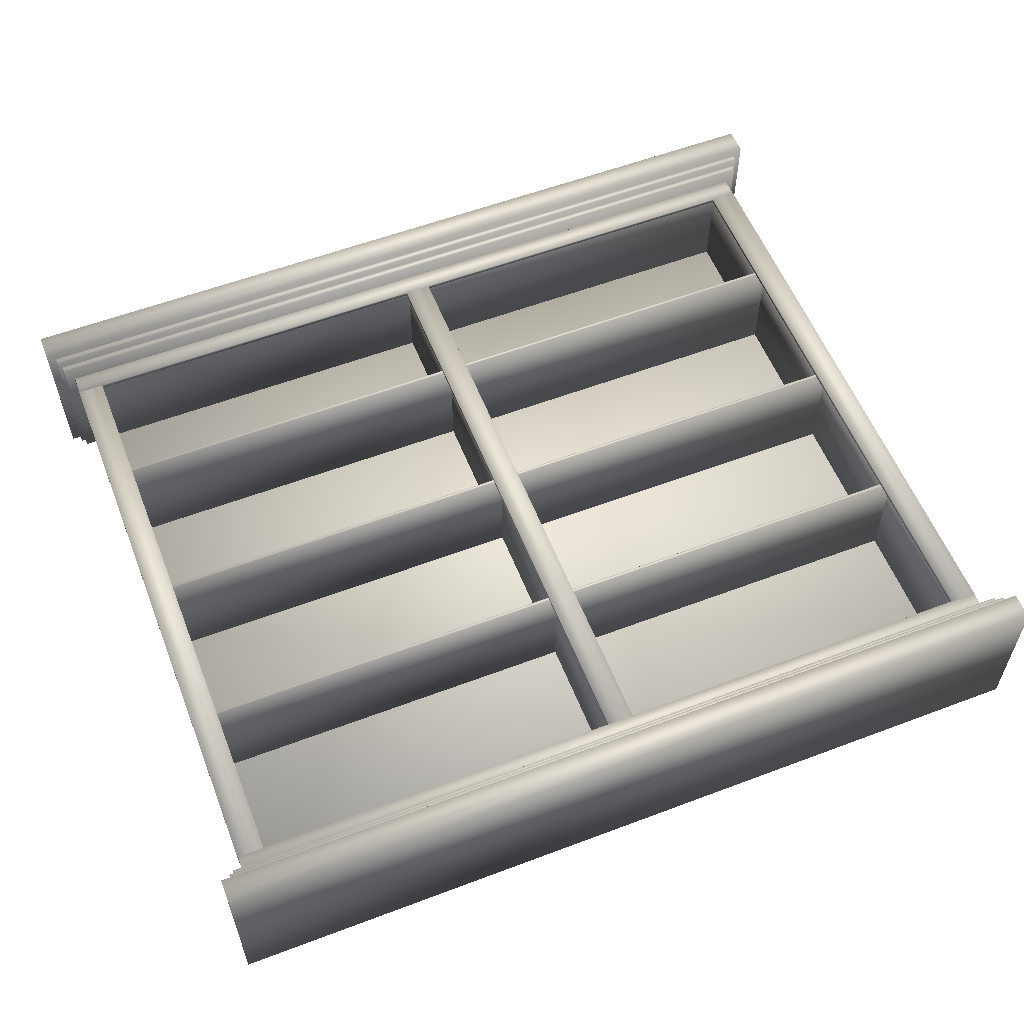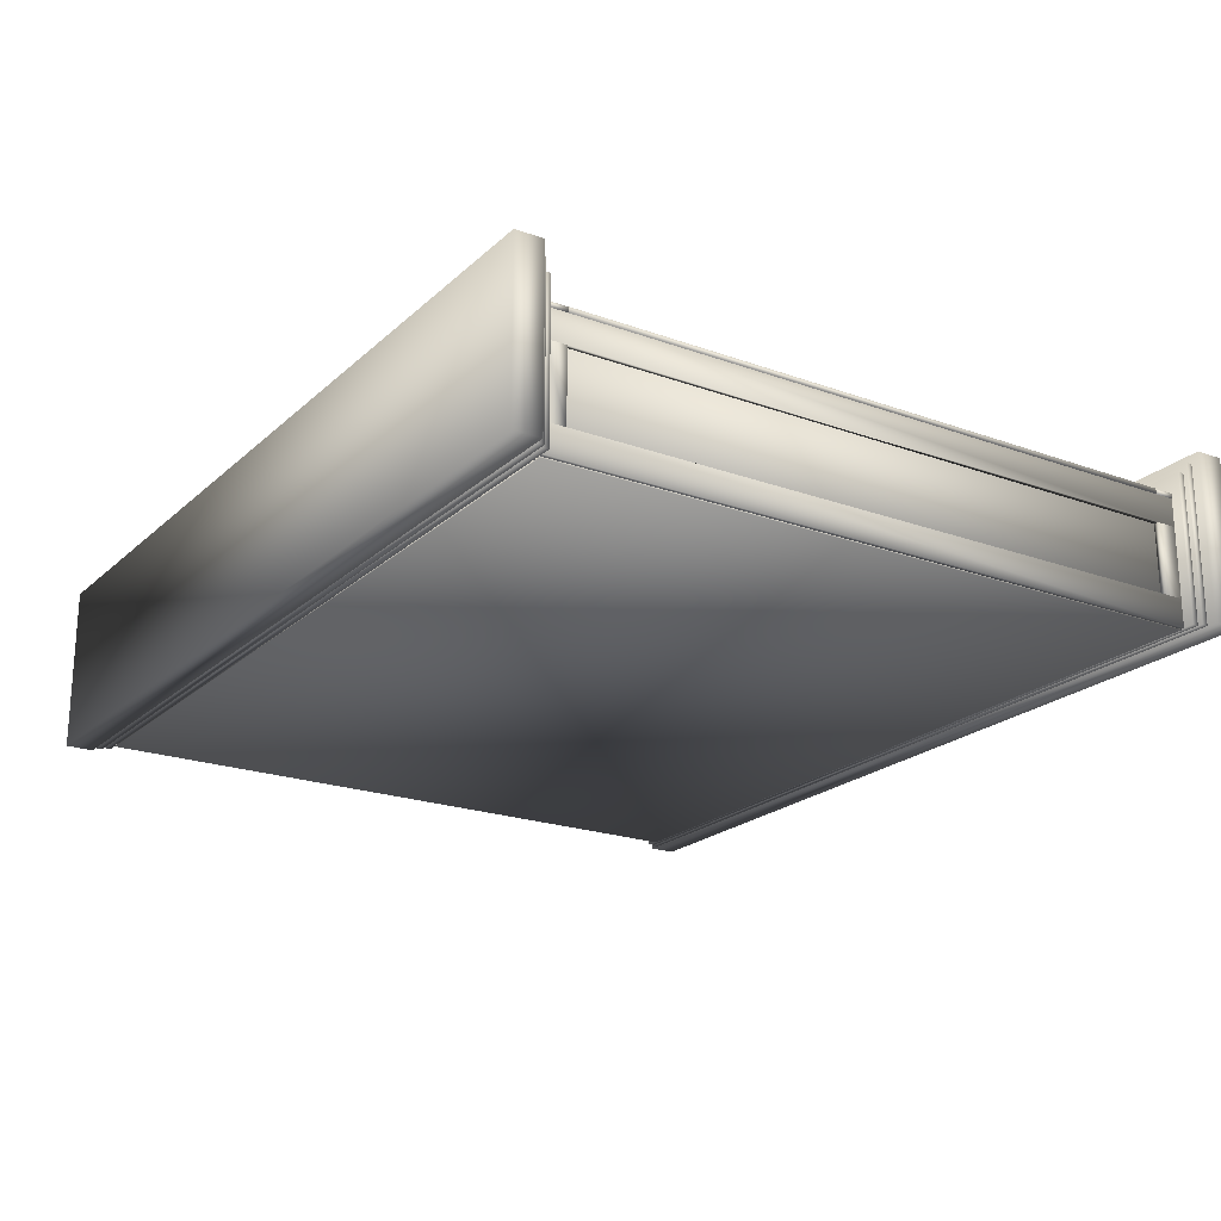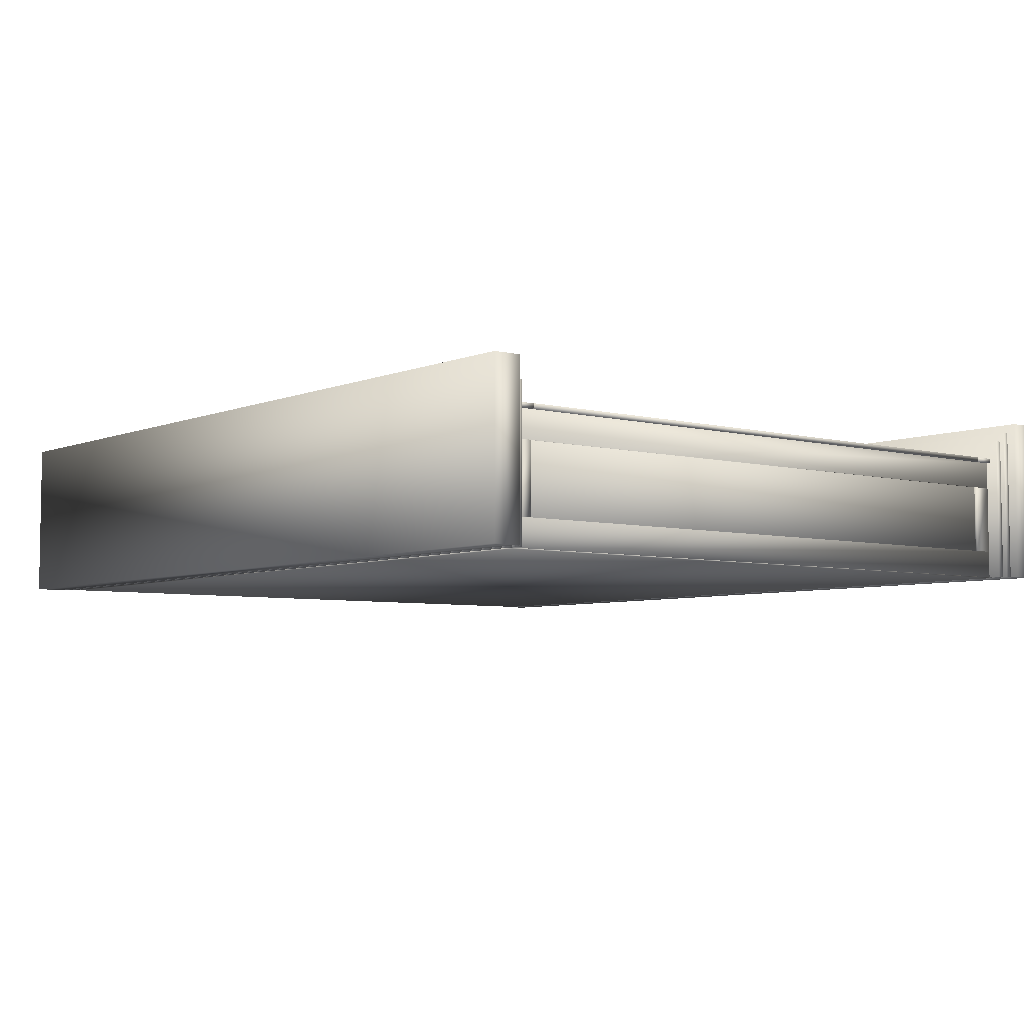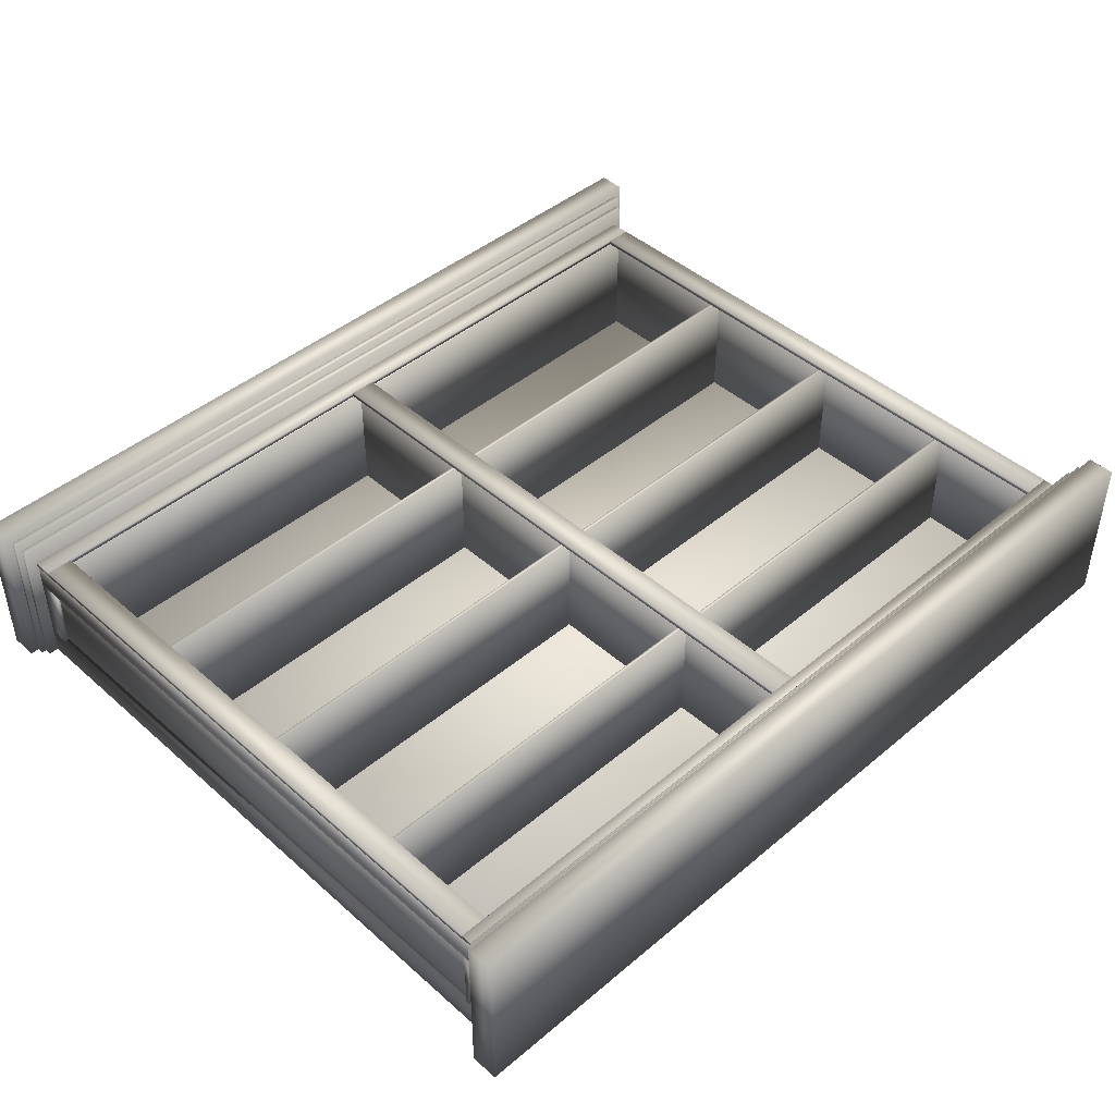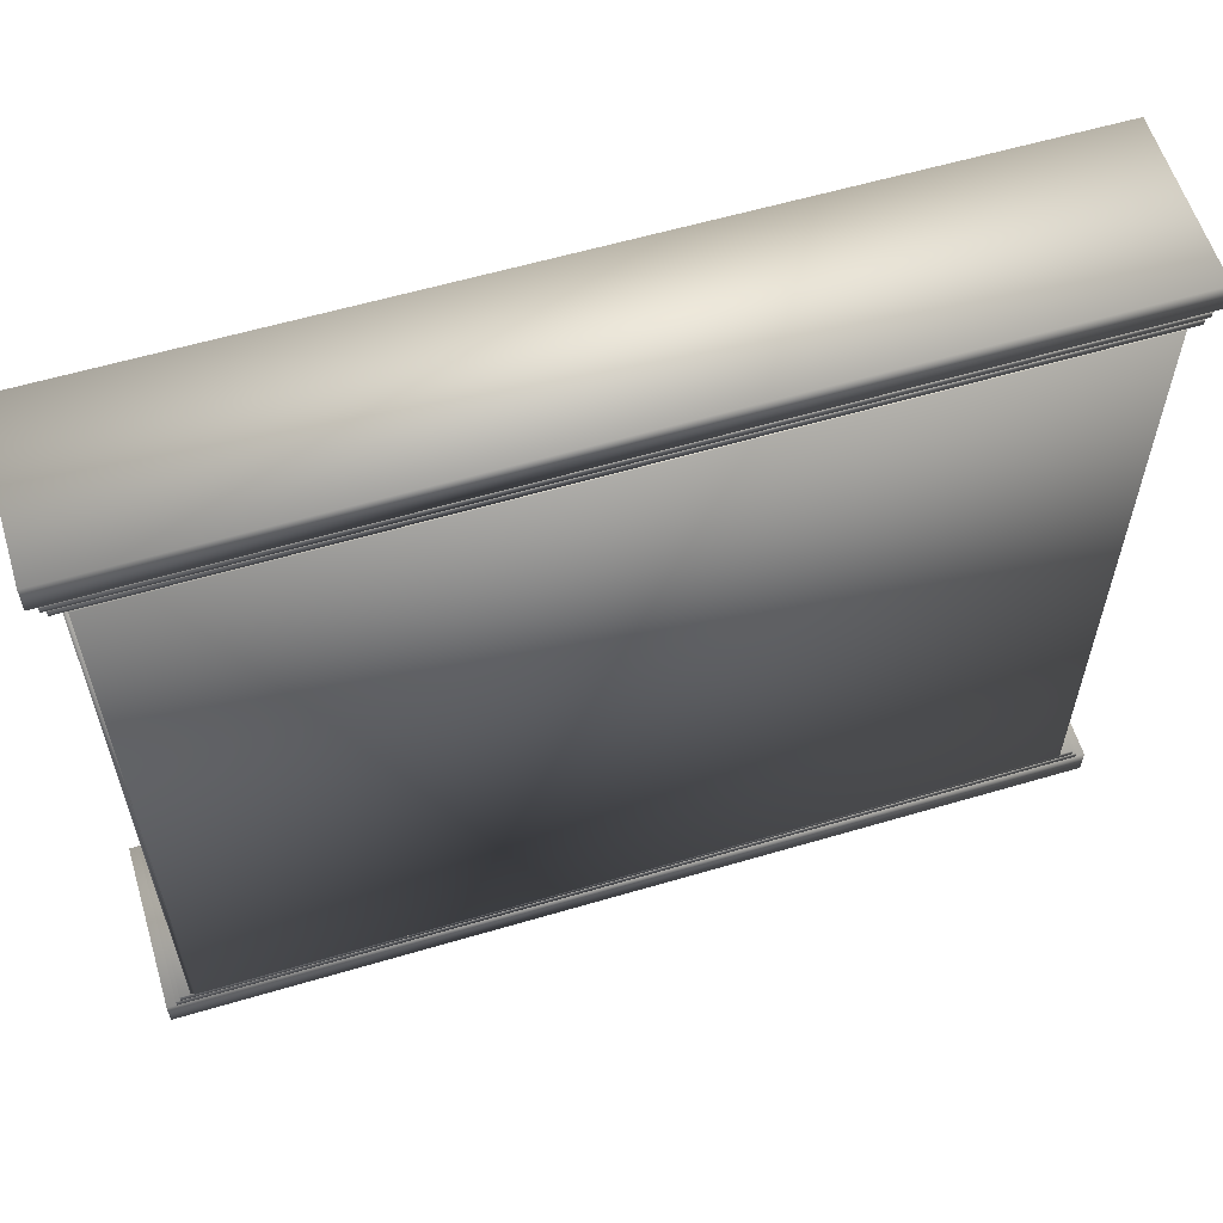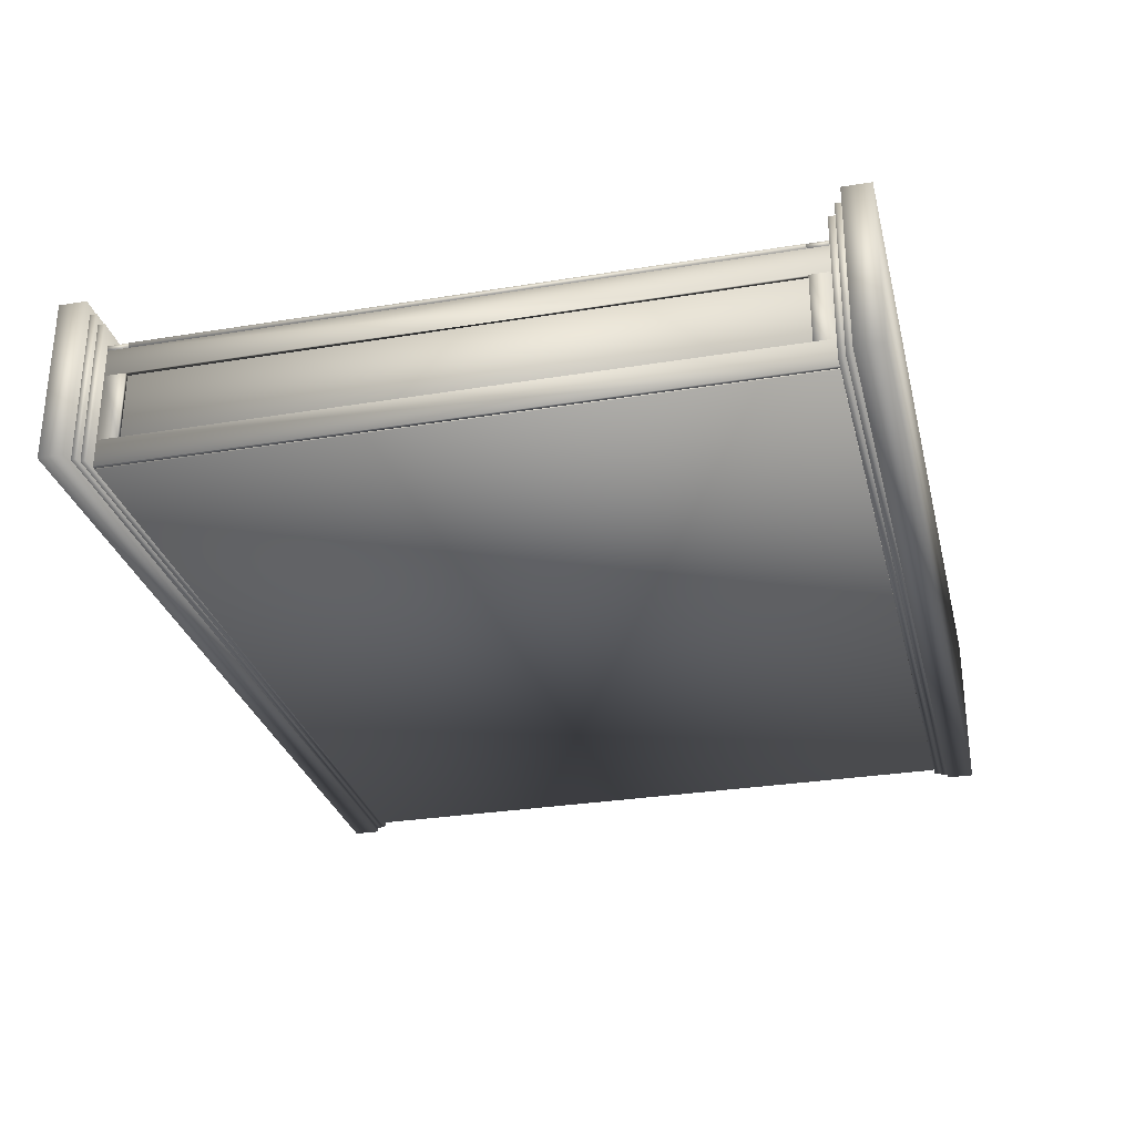
<metadata>
{"format":"obj","ext":"obj","renderer":"f3d","projection":"perspective","resolution":1024,"background":"white","views":[{"elev":57.3,"azim":-21.5,"up":"+Z"},{"elev":-21.2,"azim":57.0,"up":"+Z"},{"elev":-5.5,"azim":-128.7,"up":"+Z"},{"elev":44.5,"azim":135.7,"up":"+Z"},{"elev":59.0,"azim":163.1,"up":"+Y"},{"elev":-29.4,"azim":103.6,"up":"+Z"}]}
</metadata>
<code>
v 0.975 0.7973 0.02619
v 0.975 0.7973 0.2043
v 0.975 0.827 0.2043
v 0.975 0.827 0.02619
v 0.02509 0.7973 0.02619
v 0.02509 0.7973 0.2043
v 0.02509 0.827 0.2043
v 0.02509 0.827 0.02619
v 0.9651 0.7899 0.02619
v 0.9651 0.7899 0.1944
v 0.9651 0.7973 0.1944
v 0.9651 0.7973 0.02619
v 0.03501 0.7899 0.02619
v 0.03501 0.7899 0.1944
v 0.03501 0.7973 0.1944
v 0.03501 0.7973 0.02619
v 0.9602 0.7825 0.02625
v 0.9602 0.7825 0.1845
v 0.9602 0.7899 0.1845
v 0.9602 0.7899 0.02625
v 0.03994 0.7825 0.02625
v 0.03994 0.7825 0.1845
v 0.03994 0.7899 0.1845
v 0.03994 0.7899 0.02625
v 0.02506 0.05579 0.02619
v 0.02506 0.05579 0.2043
v 0.025 0.02613 0.2043
v 0.025 0.02613 0.02619
v 0.975 0.05466 0.02619
v 0.975 0.05466 0.2043
v 0.9749 0.025 0.2043
v 0.9749 0.025 0.02619
v 0.03499 0.06318 0.02619
v 0.03499 0.06318 0.1944
v 0.03498 0.05576 0.1944
v 0.03498 0.05576 0.02619
v 0.9651 0.06207 0.02619
v 0.9651 0.06207 0.1944
v 0.9651 0.05465 0.1944
v 0.9651 0.05465 0.02619
v 0.03994 0.0706 0.02625
v 0.03994 0.0706 0.1845
v 0.03992 0.06318 0.1845
v 0.03992 0.06318 0.02625
v 0.9602 0.0695 0.02625
v 0.9602 0.0695 0.1845
v 0.9601 0.06208 0.1845
v 0.9601 0.06208 0.02625
v 0.9453 0.07005 0.025
v 0.9453 0.07005 0.02738
v 0.9453 0.7825 0.02738
v 0.9453 0.7825 0.025
v 0.05478 0.07005 0.025
v 0.05478 0.07005 0.02738
v 0.05478 0.7825 0.02738
v 0.05478 0.7825 0.025
v 0.9404 0.09046 0.02619
v 0.9404 0.09046 0.1598
v 0.9404 0.09417 0.1598
v 0.9404 0.09417 0.02619
v 0.05972 0.09046 0.02619
v 0.05972 0.09046 0.1598
v 0.05972 0.09417 0.1598
v 0.05972 0.09417 0.02619
v 0.9404 0.2686 0.02619
v 0.9404 0.2686 0.1598
v 0.9404 0.2723 0.1598
v 0.9404 0.2723 0.02619
v 0.05972 0.2686 0.02619
v 0.05972 0.2686 0.1598
v 0.05972 0.2723 0.1598
v 0.05972 0.2723 0.02619
v 0.9404 0.4467 0.02619
v 0.9404 0.4467 0.1598
v 0.9404 0.4504 0.1598
v 0.9404 0.4504 0.02619
v 0.05972 0.4467 0.02619
v 0.05972 0.4467 0.1598
v 0.05972 0.4504 0.1598
v 0.05972 0.4504 0.02619
v 0.9404 0.6248 0.02619
v 0.9404 0.6248 0.1598
v 0.9404 0.6285 0.1598
v 0.9404 0.6285 0.02619
v 0.05972 0.6248 0.02619
v 0.05972 0.6248 0.1598
v 0.05972 0.6285 0.1598
v 0.05972 0.6285 0.02619
v 0.9503 0.07005 0.1598
v 0.9503 0.07005 0.1647
v 0.9503 0.09231 0.1647
v 0.9503 0.09231 0.1598
v 0.04983 0.07005 0.1598
v 0.04983 0.07005 0.1647
v 0.04983 0.09231 0.1647
v 0.04983 0.09231 0.1598
v 0.9503 0.7602 0.1598
v 0.9503 0.7602 0.1647
v 0.9503 0.7825 0.1647
v 0.9503 0.7825 0.1598
v 0.04983 0.7602 0.1598
v 0.04983 0.7602 0.1647
v 0.04983 0.7825 0.1647
v 0.04983 0.7825 0.1598
v 0.07912 0.09231 0.1598
v 0.07912 0.09231 0.1647
v 0.07912 0.7602 0.1647
v 0.07912 0.7602 0.1598
v 0.04943 0.09231 0.1598
v 0.04943 0.09231 0.1647
v 0.04943 0.7602 0.1647
v 0.04943 0.7602 0.1598
v 0.5149 0.09231 0.1598
v 0.5149 0.09231 0.1647
v 0.5149 0.7602 0.1647
v 0.5149 0.7602 0.1598
v 0.4852 0.09231 0.1598
v 0.4852 0.09231 0.1647
v 0.4852 0.7602 0.1647
v 0.4852 0.7602 0.1598
v 0.9507 0.09231 0.1598
v 0.9507 0.09231 0.1647
v 0.9507 0.7602 0.1647
v 0.9507 0.7602 0.1598
v 0.921 0.09231 0.1598
v 0.921 0.09231 0.1647
v 0.921 0.7602 0.1647
v 0.921 0.7602 0.1598
v 0.06566 0.07005 0.02619
v 0.06566 0.07005 0.1598
v 0.06566 0.7825 0.1598
v 0.06566 0.7825 0.02619
v 0.05577 0.07005 0.02619
v 0.05577 0.07005 0.1598
v 0.05577 0.7825 0.1598
v 0.05577 0.7825 0.02619
v 0.505 0.07005 0.02619
v 0.505 0.07005 0.1598
v 0.505 0.7825 0.1598
v 0.505 0.7825 0.02619
v 0.4951 0.07005 0.02619
v 0.4951 0.07005 0.1598
v 0.4951 0.7825 0.1598
v 0.4951 0.7825 0.02619
v 0.9443 0.07005 0.02619
v 0.9443 0.07005 0.1598
v 0.9443 0.7825 0.1598
v 0.9443 0.7825 0.02619
v 0.9344 0.07005 0.02619
v 0.9344 0.07005 0.1598
v 0.9344 0.7825 0.1598
v 0.9344 0.7825 0.02619
v 0.9493 0.07005 0.1301
v 0.9493 0.07005 0.1598
v 0.9493 0.7825 0.1598
v 0.9493 0.7825 0.1301
v 0.9443 0.07005 0.1598
v 0.9443 0.7825 0.1598
v 0.9493 0.07005 0.02619
v 0.9493 0.07005 0.05587
v 0.9493 0.7825 0.05587
v 0.9493 0.7825 0.02619
v 0.9443 0.07005 0.02619
v 0.9443 0.7825 0.02619
v 0.9493 0.7602 0.05587
v 0.9493 0.7602 0.1301
v 0.9443 0.7602 0.05587
v 0.9443 0.7602 0.1301
v 0.9443 0.7825 0.1301
v 0.9443 0.7825 0.05587
v 0.9493 0.09231 0.1301
v 0.9493 0.09231 0.05587
v 0.9443 0.07005 0.05587
v 0.9443 0.07005 0.1301
v 0.9443 0.09231 0.1301
v 0.9443 0.09231 0.05587
v 0.05874 0.07005 0.1301
v 0.05874 0.07005 0.1598
v 0.05874 0.7825 0.1598
v 0.05874 0.7825 0.1301
v 0.05379 0.07005 0.1301
v 0.05379 0.07005 0.1598
v 0.05379 0.7825 0.1598
v 0.05379 0.7825 0.1301
v 0.05874 0.07005 0.02619
v 0.05874 0.07005 0.05587
v 0.05874 0.7825 0.05587
v 0.05874 0.7825 0.02619
v 0.05379 0.07005 0.02619
v 0.05379 0.7825 0.02619
v 0.05874 0.7602 0.05587
v 0.05874 0.7602 0.1301
v 0.05379 0.7602 0.05587
v 0.05379 0.7602 0.1301
v 0.05379 0.7825 0.05587
v 0.05874 0.09231 0.1301
v 0.05874 0.09231 0.05587
v 0.05379 0.07005 0.05587
v 0.05379 0.09231 0.1301
v 0.05379 0.09231 0.05587
f 1 4 2
f 2 4 3
f 1 6 5
f 1 2 6
f 1 5 4
f 4 5 8
f 4 8 7
f 4 7 3
f 2 7 6
f 2 3 7
f 6 8 5
f 6 7 8
f 9 12 10
f 10 12 11
f 9 14 13
f 9 10 14
f 9 13 12
f 12 13 16
f 12 16 15
f 12 15 11
f 10 15 14
f 10 11 15
f 14 16 13
f 14 15 16
f 17 20 18
f 18 20 19
f 17 22 21
f 17 18 22
f 17 21 20
f 20 21 24
f 20 24 23
f 20 23 19
f 18 23 22
f 18 19 23
f 22 24 21
f 22 23 24
f 25 28 26
f 26 28 27
f 25 30 29
f 25 26 30
f 25 29 28
f 28 29 32
f 28 32 31
f 28 31 27
f 26 31 30
f 26 27 31
f 30 32 29
f 30 31 32
f 33 36 34
f 34 36 35
f 33 38 37
f 33 34 38
f 33 37 36
f 36 37 40
f 36 40 39
f 36 39 35
f 34 39 38
f 34 35 39
f 38 40 37
f 38 39 40
f 41 44 42
f 42 44 43
f 41 46 45
f 41 42 46
f 41 45 44
f 44 45 48
f 44 48 47
f 44 47 43
f 42 47 46
f 42 43 47
f 46 48 45
f 46 47 48
f 49 52 50
f 50 52 51
f 49 54 53
f 49 50 54
f 49 53 52
f 52 53 56
f 52 56 55
f 52 55 51
f 50 55 54
f 50 51 55
f 54 56 53
f 54 55 56
f 57 60 58
f 58 60 59
f 57 62 61
f 57 58 62
f 57 61 60
f 60 61 64
f 60 64 63
f 60 63 59
f 58 63 62
f 58 59 63
f 62 64 61
f 62 63 64
f 65 68 66
f 66 68 67
f 65 70 69
f 65 66 70
f 65 69 68
f 68 69 72
f 68 72 71
f 68 71 67
f 66 71 70
f 66 67 71
f 70 72 69
f 70 71 72
f 73 76 74
f 74 76 75
f 73 78 77
f 73 74 78
f 73 77 76
f 76 77 80
f 76 80 79
f 76 79 75
f 74 79 78
f 74 75 79
f 78 80 77
f 78 79 80
f 81 84 82
f 82 84 83
f 81 86 85
f 81 82 86
f 81 85 84
f 84 85 88
f 84 88 87
f 84 87 83
f 82 87 86
f 82 83 87
f 86 88 85
f 86 87 88
f 89 92 90
f 90 92 91
f 89 94 93
f 89 90 94
f 89 93 92
f 92 93 96
f 92 96 95
f 92 95 91
f 90 95 94
f 90 91 95
f 94 96 93
f 94 95 96
f 97 100 98
f 98 100 99
f 97 102 101
f 97 98 102
f 97 101 100
f 100 101 104
f 100 104 103
f 100 103 99
f 98 103 102
f 98 99 103
f 102 104 101
f 102 103 104
f 105 108 106
f 106 108 107
f 105 110 109
f 105 106 110
f 105 109 108
f 108 109 112
f 108 112 111
f 108 111 107
f 106 111 110
f 106 107 111
f 110 112 109
f 110 111 112
f 113 116 114
f 114 116 115
f 113 118 117
f 113 114 118
f 113 117 116
f 116 117 120
f 116 120 119
f 116 119 115
f 114 119 118
f 114 115 119
f 118 120 117
f 118 119 120
f 121 124 122
f 122 124 123
f 121 126 125
f 121 122 126
f 121 125 124
f 124 125 128
f 124 128 127
f 124 127 123
f 122 127 126
f 122 123 127
f 126 128 125
f 126 127 128
f 129 132 130
f 130 132 131
f 129 134 133
f 129 130 134
f 129 133 132
f 132 133 136
f 132 136 135
f 132 135 131
f 130 135 134
f 130 131 135
f 134 136 133
f 134 135 136
f 137 140 138
f 138 140 139
f 137 142 141
f 137 138 142
f 137 141 140
f 140 141 144
f 140 144 143
f 140 143 139
f 138 143 142
f 138 139 143
f 142 144 141
f 142 143 144
f 145 148 146
f 146 148 147
f 145 150 149
f 145 146 150
f 145 149 148
f 148 149 152
f 148 152 151
f 148 151 147
f 146 151 150
f 146 147 151
f 150 152 149
f 150 151 152
f 153 156 154
f 154 156 155
f 153 157 174
f 153 154 157
f 153 174 156
f 156 174 169
f 156 169 158
f 156 158 155
f 154 158 157
f 154 155 158
f 157 169 174
f 157 158 169
f 159 162 160
f 160 162 161
f 159 173 163
f 159 160 173
f 159 163 162
f 162 163 164
f 162 164 170
f 162 170 161
f 160 170 173
f 160 161 170
f 173 164 163
f 173 170 164
f 165 161 166
f 166 161 156
f 165 168 167
f 165 166 168
f 165 167 161
f 161 167 170
f 161 170 169
f 161 169 156
f 166 169 168
f 166 156 169
f 168 170 167
f 168 169 170
f 160 172 153
f 153 172 171
f 160 174 173
f 160 153 174
f 160 173 172
f 172 173 176
f 172 176 175
f 172 175 171
f 153 175 174
f 153 171 175
f 174 176 173
f 174 175 176
f 177 180 178
f 178 180 179
f 177 182 181
f 177 178 182
f 177 181 180
f 180 181 184
f 180 184 183
f 180 183 179
f 178 183 182
f 178 179 183
f 182 184 181
f 182 183 184
f 185 188 186
f 186 188 187
f 185 198 189
f 185 186 198
f 185 189 188
f 188 189 190
f 188 190 195
f 188 195 187
f 186 195 198
f 186 187 195
f 198 190 189
f 198 195 190
f 191 187 192
f 192 187 180
f 191 194 193
f 191 192 194
f 191 193 187
f 187 193 195
f 187 195 184
f 187 184 180
f 192 184 194
f 192 180 184
f 194 195 193
f 194 184 195
f 186 197 177
f 177 197 196
f 186 181 198
f 186 177 181
f 186 198 197
f 197 198 200
f 197 200 199
f 197 199 196
f 177 199 181
f 177 196 199
f 181 200 198
f 181 199 200

</code>
